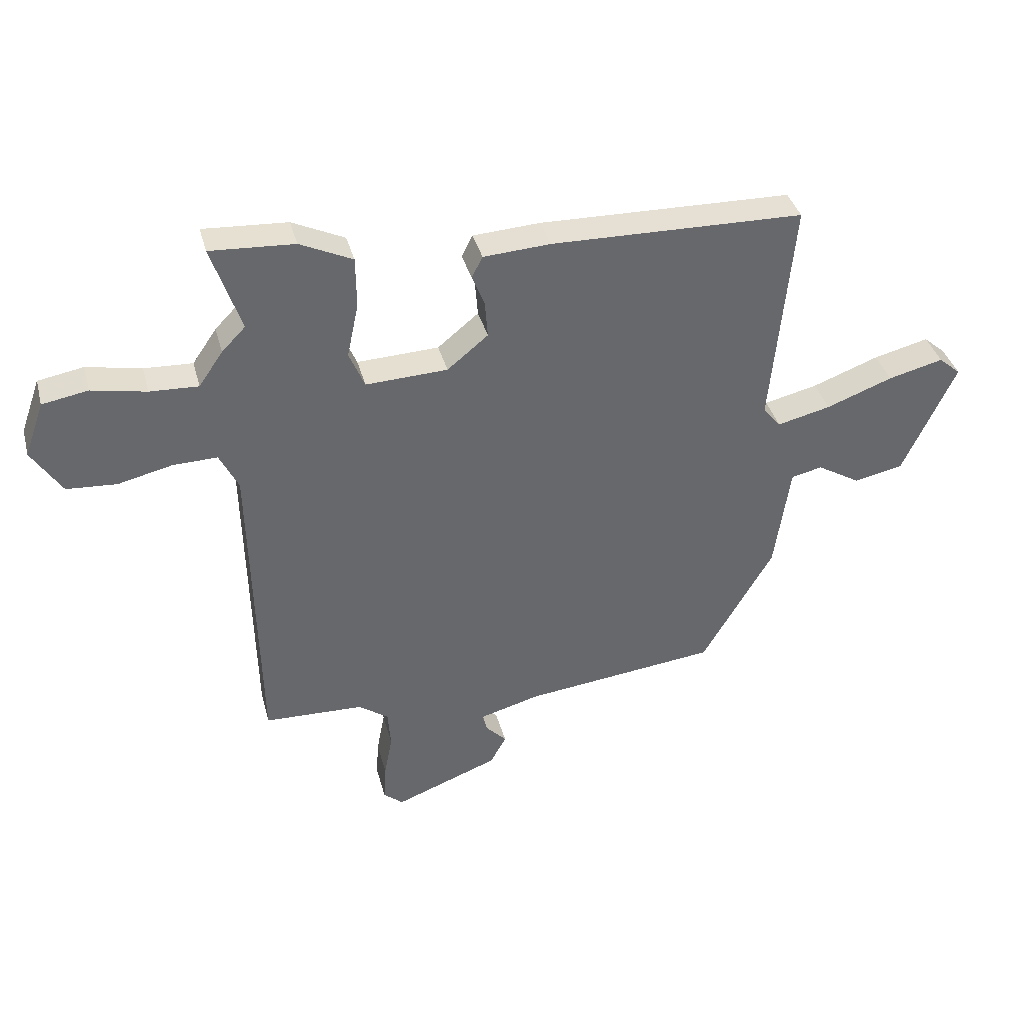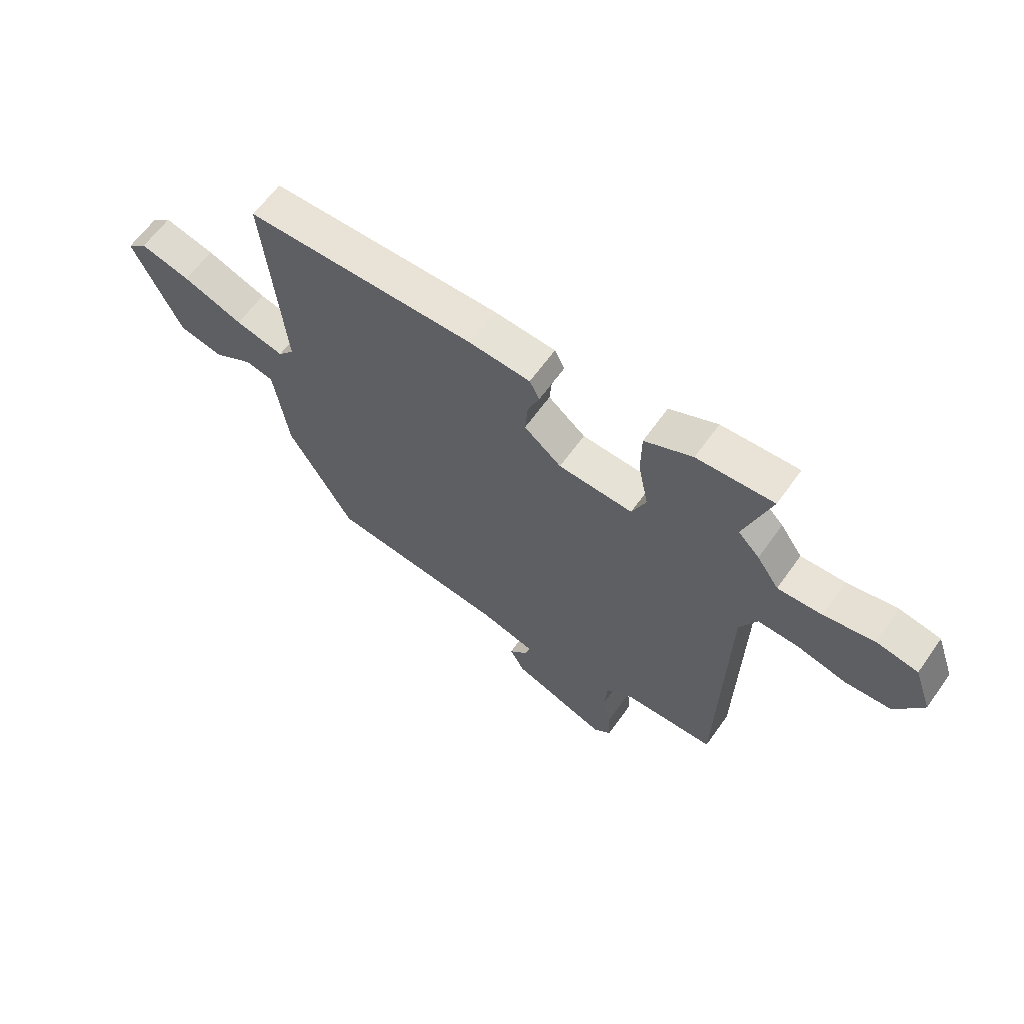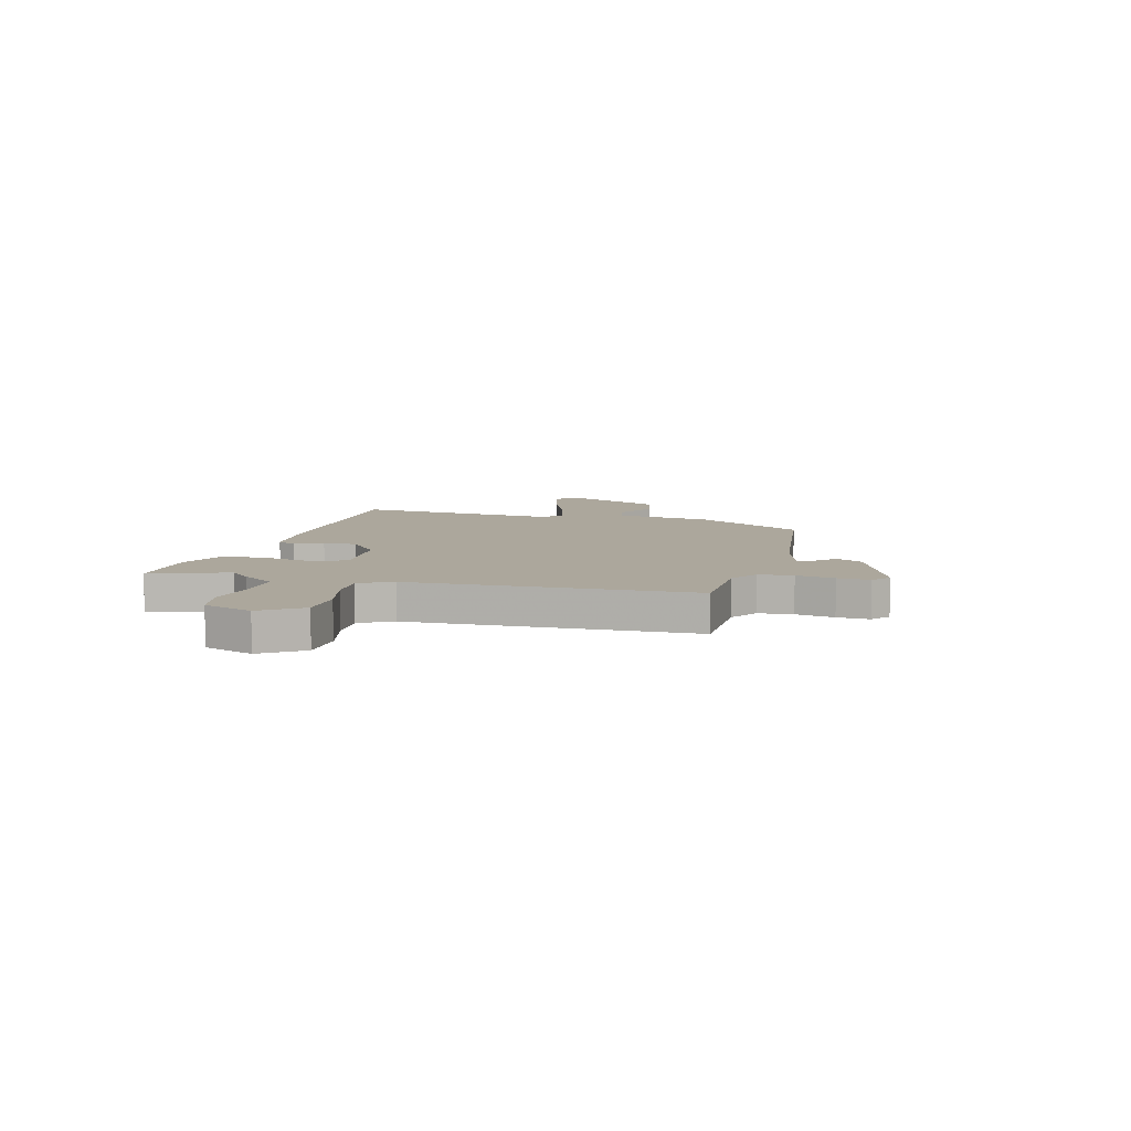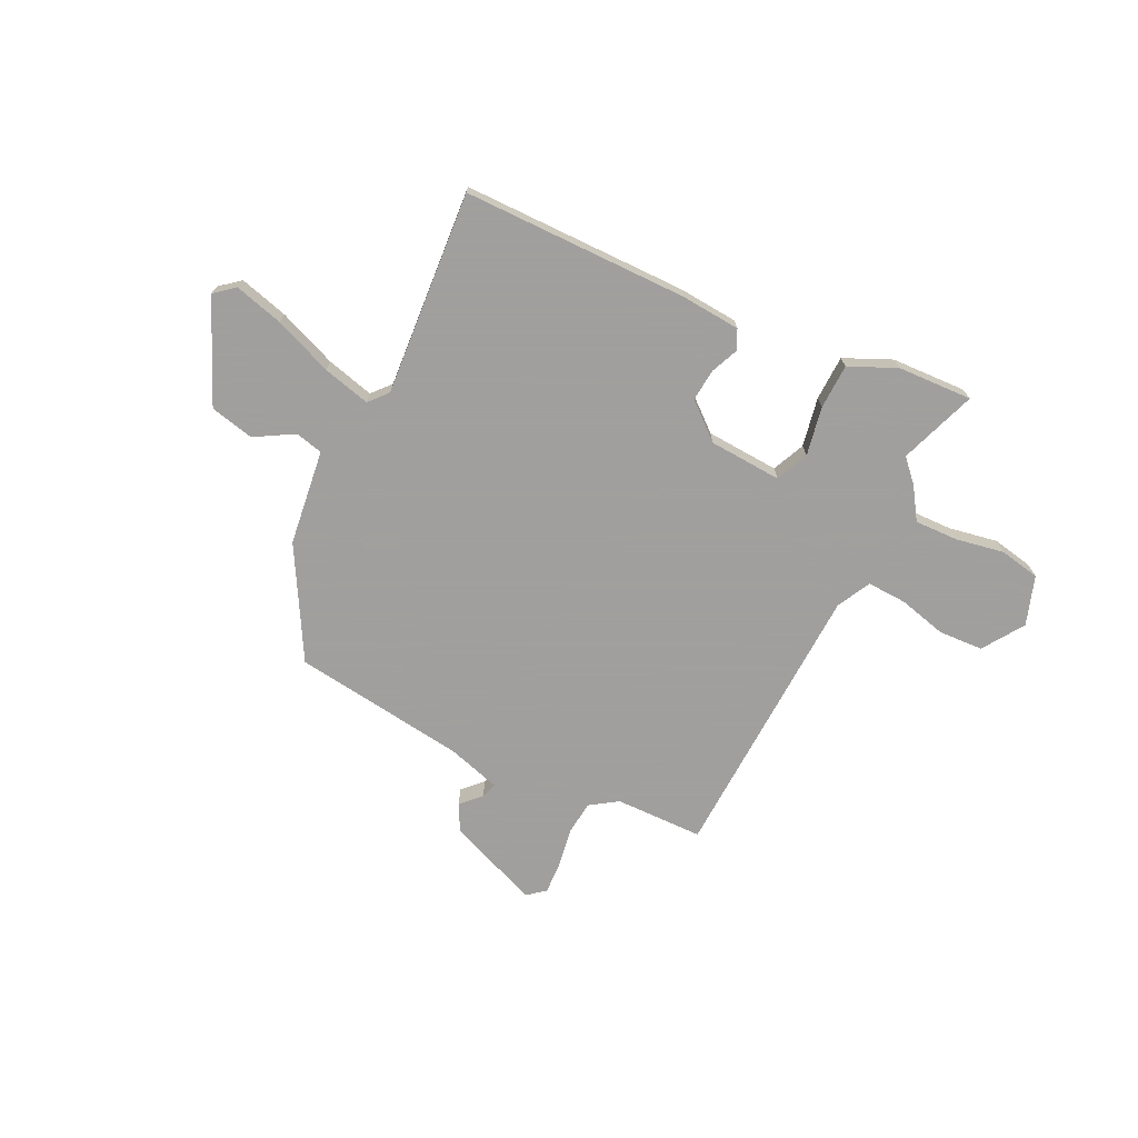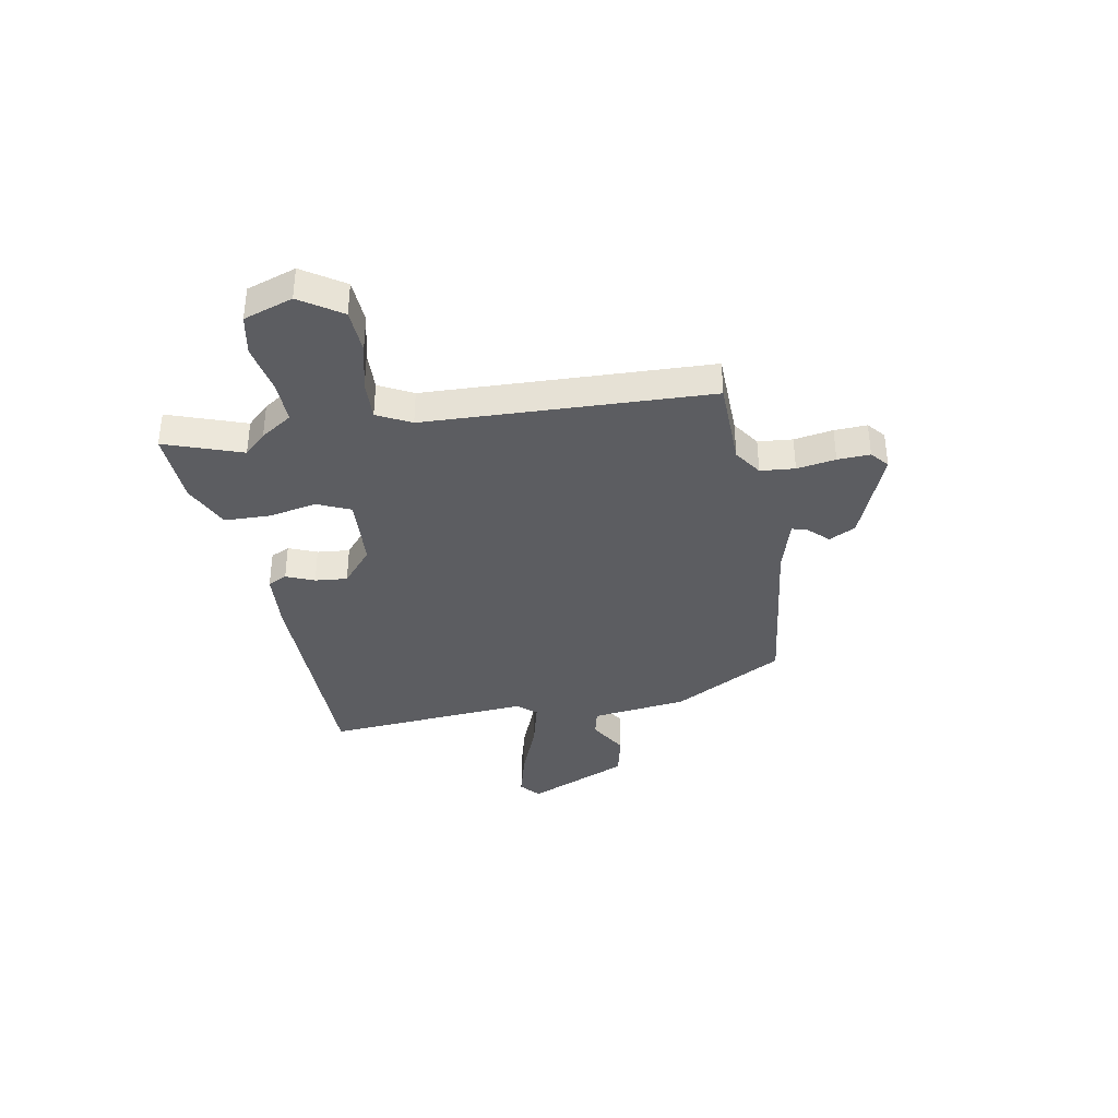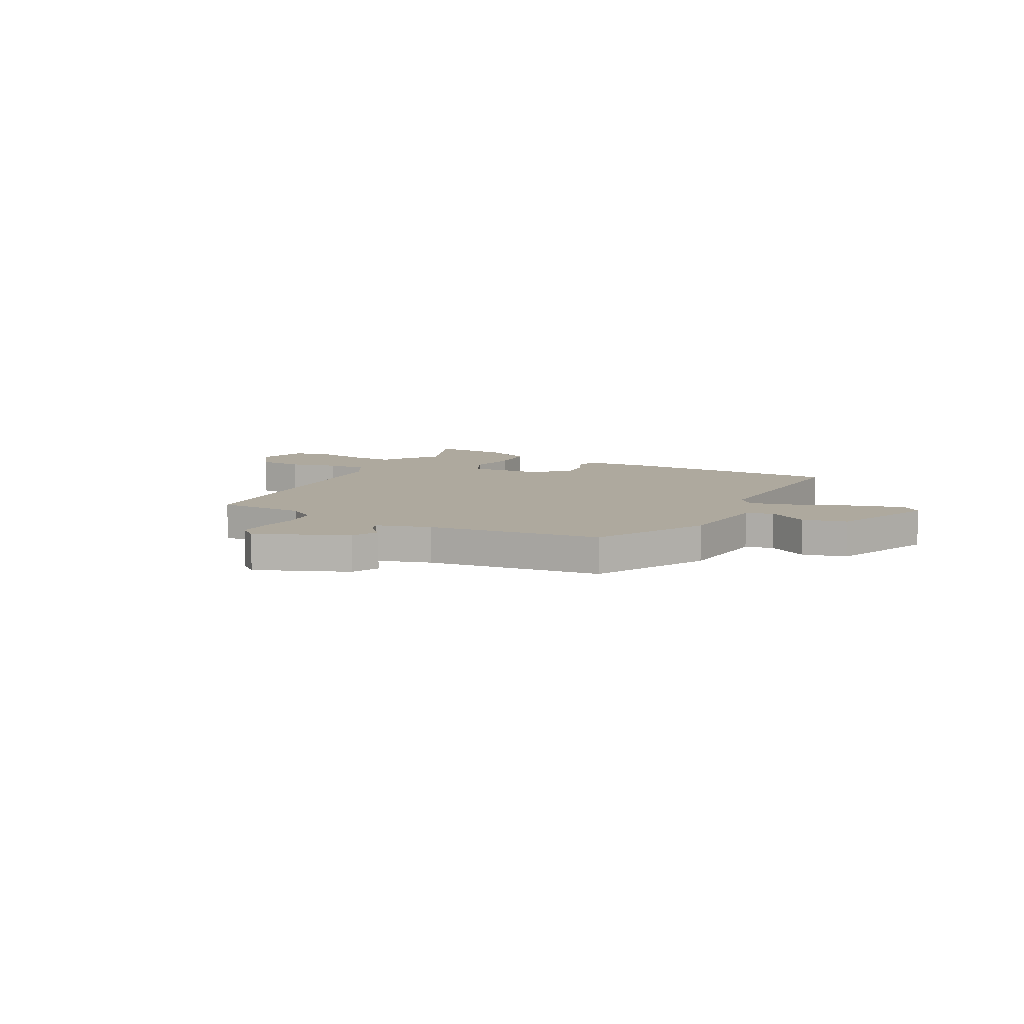
<metadata>
{"format":"obj","ext":"obj","renderer":"f3d","projection":"perspective","resolution":1024,"background":"white","views":[{"elev":37.9,"azim":165.4,"up":"+Z"},{"elev":62.6,"azim":35.3,"up":"+Z"},{"elev":8.4,"azim":104.1,"up":"+Y"},{"elev":-71.5,"azim":-27.0,"up":"+Y"},{"elev":-36.7,"azim":99.5,"up":"+Y"},{"elev":9.1,"azim":-153.7,"up":"+Y"}]}
</metadata>
<code>
v -0.369 0.07 -0.495
v -0.493 0.07 -0.283
v -0.52 0.07 -0.097
v -0.574 0.07 -0.085
v -0.649 0.07 -0.13
v -0.735 0.07 -0.112
v -0.826 0.07 0.085
v -0.788 0.07 0.118
v -0.692 0.07 0.094
v -0.577 0.07 0.051
v -0.484 0.07 0.029
v -0.453 0.07 0.066
v -0.49 0.07 0.464
v -0.051 0.07 0.474
v 0.066 0.07 0.467
v 0.085 0.07 0.43
v 0.063 0.07 0.375
v 0.058 0.07 0.312
v 0.129 0.07 0.254
v 0.271 0.07 0.248
v 0.298 0.07 0.312
v 0.278 0.07 0.407
v 0.279 0.07 0.495
v 0.37 0.07 0.538
v 0.516 0.07 0.547
v 0.465 0.07 0.396
v 0.506 0.07 0.354
v 0.548 0.07 0.293
v 0.632 0.07 0.297
v 0.727 0.07 0.316
v 0.806 0.07 0.302
v 0.84 0.07 0.207
v 0.788 0.07 0.126
v 0.701 0.07 0.12
v 0.607 0.07 0.142
v 0.53 0.07 0.144
v 0.497 0.07 0.078
v 0.485 0.07 -0.474
v 0.313 0.07 -0.48
v 0.26 0.07 -0.517
v 0.255 0.07 -0.584
v 0.269 0.07 -0.659
v 0.273 0.07 -0.722
v 0.239 0.07 -0.751
v 0.058 0.07 -0.682
v 0.03 0.07 -0.631
v 0.066 0.07 -0.593
v 0.075 0.07 -0.562
v -0.031 0.07 -0.533
v -0.369 0 -0.495
v -0.493 0 -0.283
v -0.52 0 -0.097
v -0.574 0 -0.085
v -0.649 0 -0.13
v -0.735 0 -0.112
v -0.826 0 0.085
v -0.788 0 0.118
v -0.692 0 0.094
v -0.577 0 0.051
v -0.484 0 0.029
v -0.453 0 0.066
v -0.49 0 0.464
v -0.051 0 0.474
v 0.066 0 0.467
v 0.085 0 0.43
v 0.063 0 0.375
v 0.058 0 0.312
v 0.129 0 0.254
v 0.271 0 0.248
v 0.298 0 0.312
v 0.278 0 0.407
v 0.279 0 0.495
v 0.37 0 0.538
v 0.516 0 0.547
v 0.465 0 0.396
v 0.506 0 0.354
v 0.548 0 0.293
v 0.632 0 0.297
v 0.727 0 0.316
v 0.806 0 0.302
v 0.84 0 0.207
v 0.788 0 0.126
v 0.701 0 0.12
v 0.607 0 0.142
v 0.53 0 0.144
v 0.497 0 0.078
v 0.485 0 -0.474
v 0.313 0 -0.48
v 0.26 0 -0.517
v 0.255 0 -0.584
v 0.269 0 -0.659
v 0.273 0 -0.722
v 0.239 0 -0.751
v 0.058 0 -0.682
v 0.03 0 -0.631
v 0.066 0 -0.593
v 0.075 0 -0.562
v -0.031 0 -0.533
f 44 45 46 47
f 44 47 48
f 41 42 43 44
f 40 41 44 48
f 39 40 48 49
f 37 38 39
f 32 33 34 35
f 32 35 36
f 29 30 31 32
f 28 29 32 36
f 26 27 28 36
f 23 24 25 26
f 21 22 23 26
f 20 21 26 36
f 19 20 36 37
f 14 15 16 17
f 12 13 14 17
f 11 12 17 18
f 7 8 9 10
f 7 10 11
f 4 5 6 7
f 3 4 7 11
f 19 37 39 49
f 11 18 19 49
f 3 11 49
f 1 2 3 49
f 96 95 94 93
f 97 96 93
f 93 92 91 90
f 97 93 90 89
f 98 97 89 88
f 88 87 86
f 84 83 82 81
f 85 84 81
f 81 80 79 78
f 85 81 78 77
f 85 77 76 75
f 75 74 73 72
f 75 72 71 70
f 85 75 70 69
f 86 85 69 68
f 66 65 64 63
f 66 63 62 61
f 67 66 61 60
f 59 58 57 56
f 60 59 56
f 56 55 54 53
f 60 56 53 52
f 98 88 86 68
f 98 68 67 60
f 98 60 52
f 98 52 51 50
f 1 50 51 2
f 2 51 52 3
f 3 52 53 4
f 4 53 54 5
f 5 54 55 6
f 6 55 56 7
f 7 56 57 8
f 8 57 58 9
f 9 58 59 10
f 10 59 60 11
f 11 60 61 12
f 12 61 62 13
f 13 62 63 14
f 14 63 64 15
f 15 64 65 16
f 16 65 66 17
f 17 66 67 18
f 18 67 68 19
f 19 68 69 20
f 20 69 70 21
f 21 70 71 22
f 22 71 72 23
f 23 72 73 24
f 24 73 74 25
f 25 74 75 26
f 26 75 76 27
f 27 76 77 28
f 28 77 78 29
f 29 78 79 30
f 30 79 80 31
f 31 80 81 32
f 32 81 82 33
f 33 82 83 34
f 34 83 84 35
f 35 84 85 36
f 36 85 86 37
f 37 86 87 38
f 38 87 88 39
f 39 88 89 40
f 40 89 90 41
f 41 90 91 42
f 42 91 92 43
f 43 92 93 44
f 44 93 94 45
f 45 94 95 46
f 46 95 96 47
f 47 96 97 48
f 48 97 98 49
f 49 98 50 1

</code>
